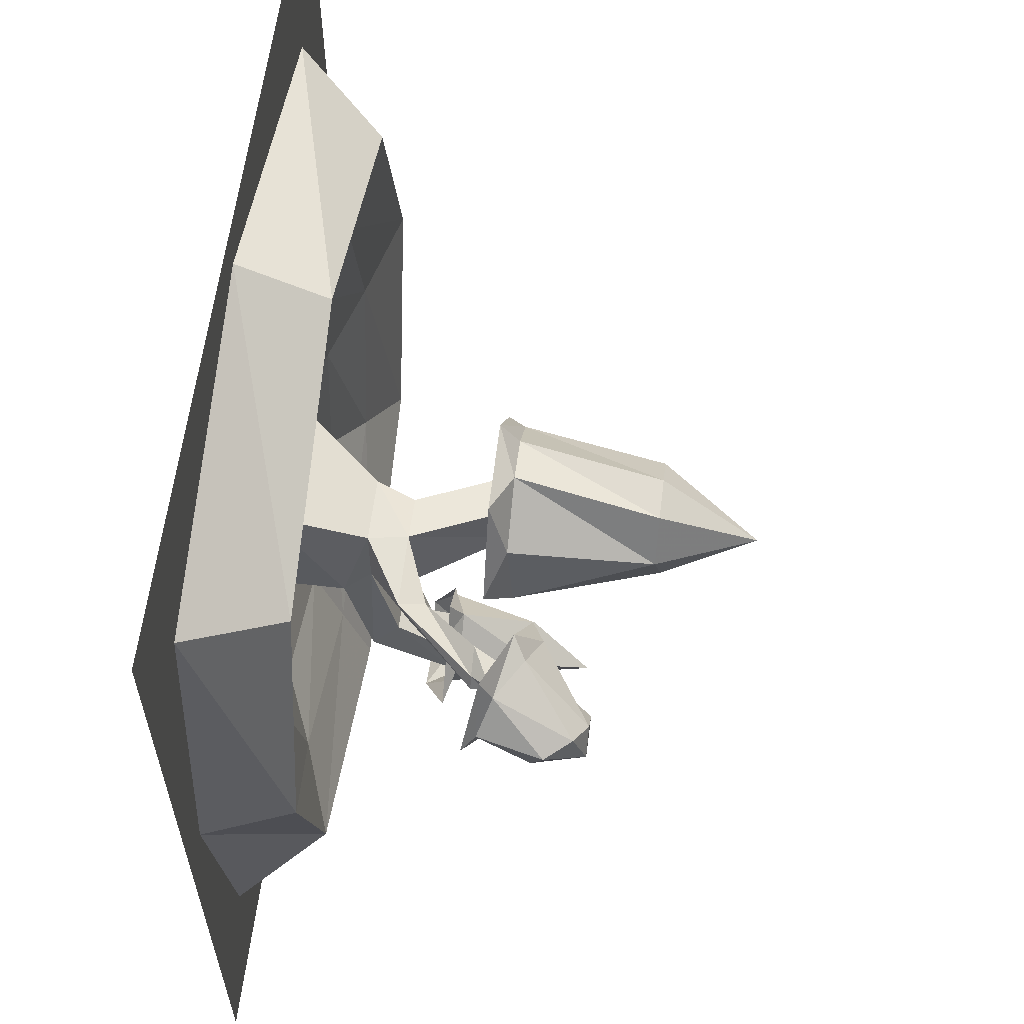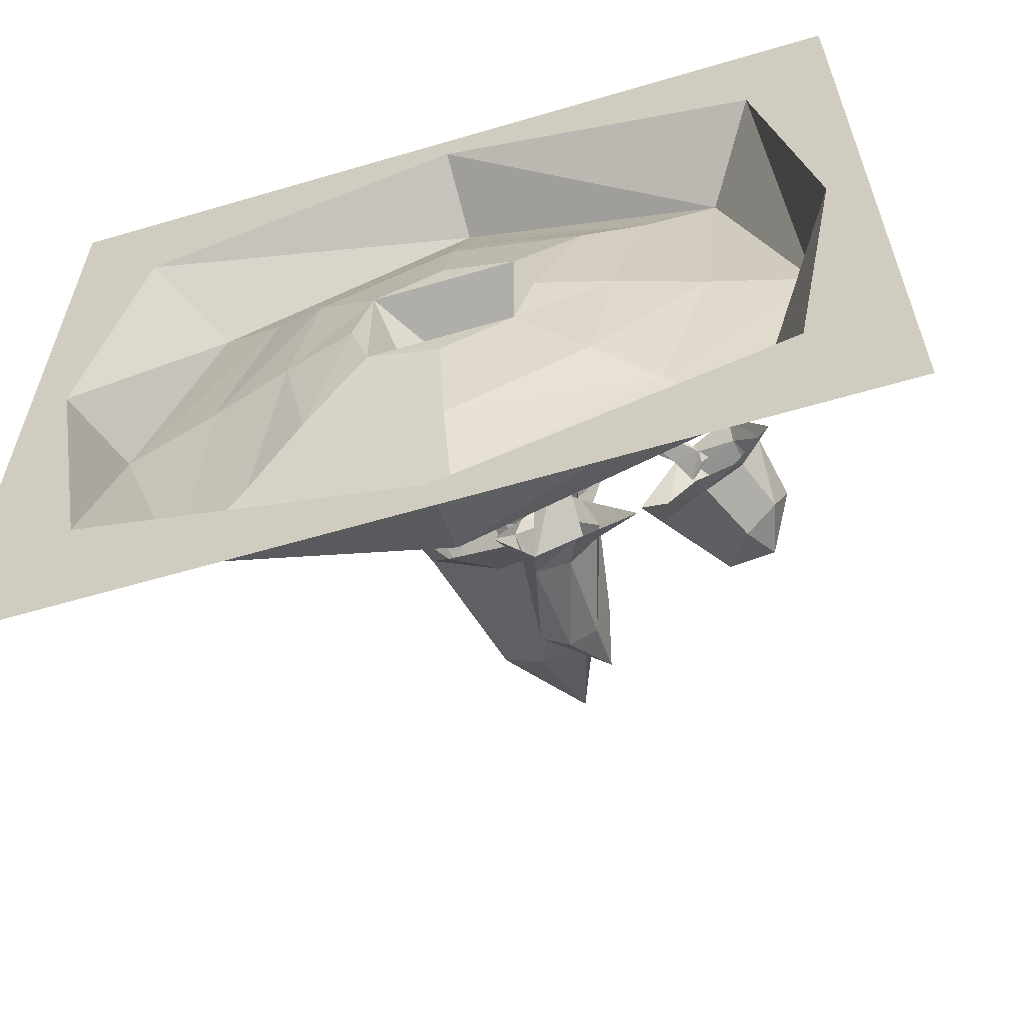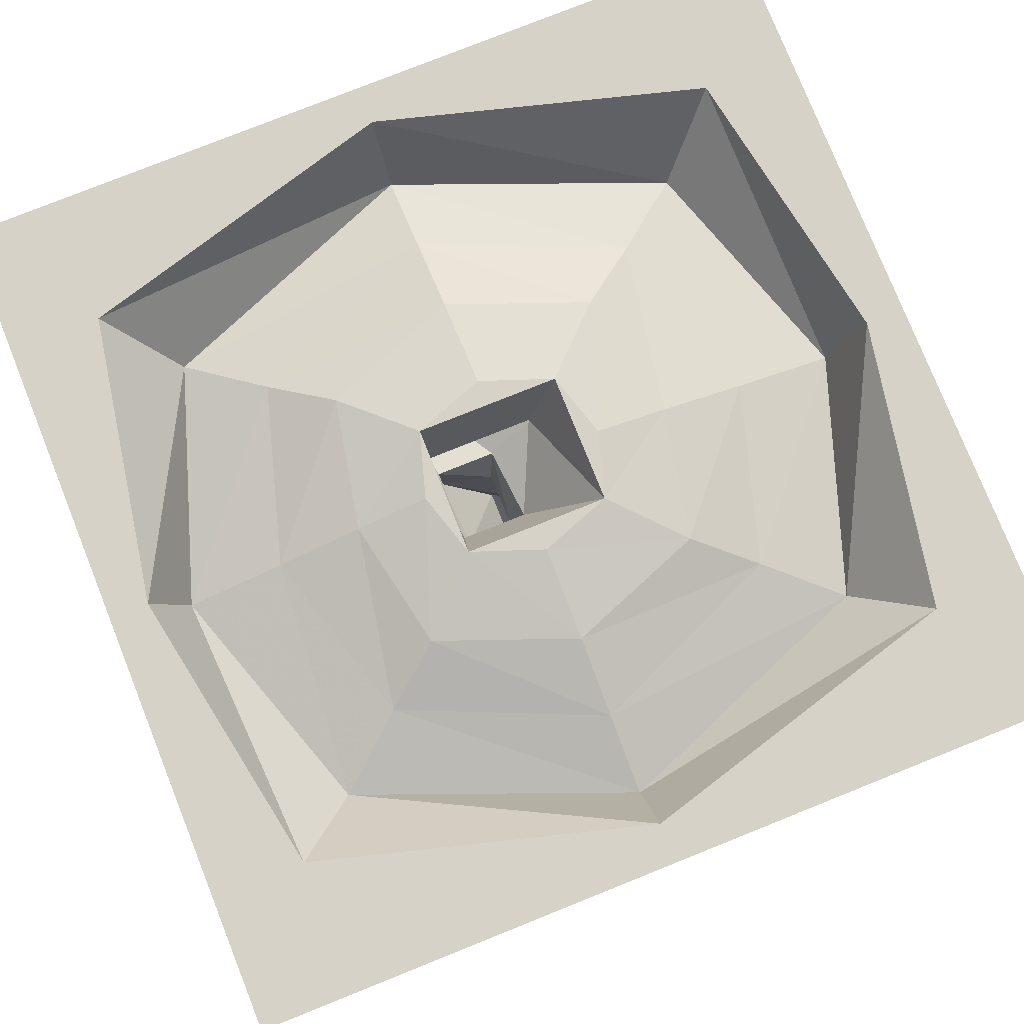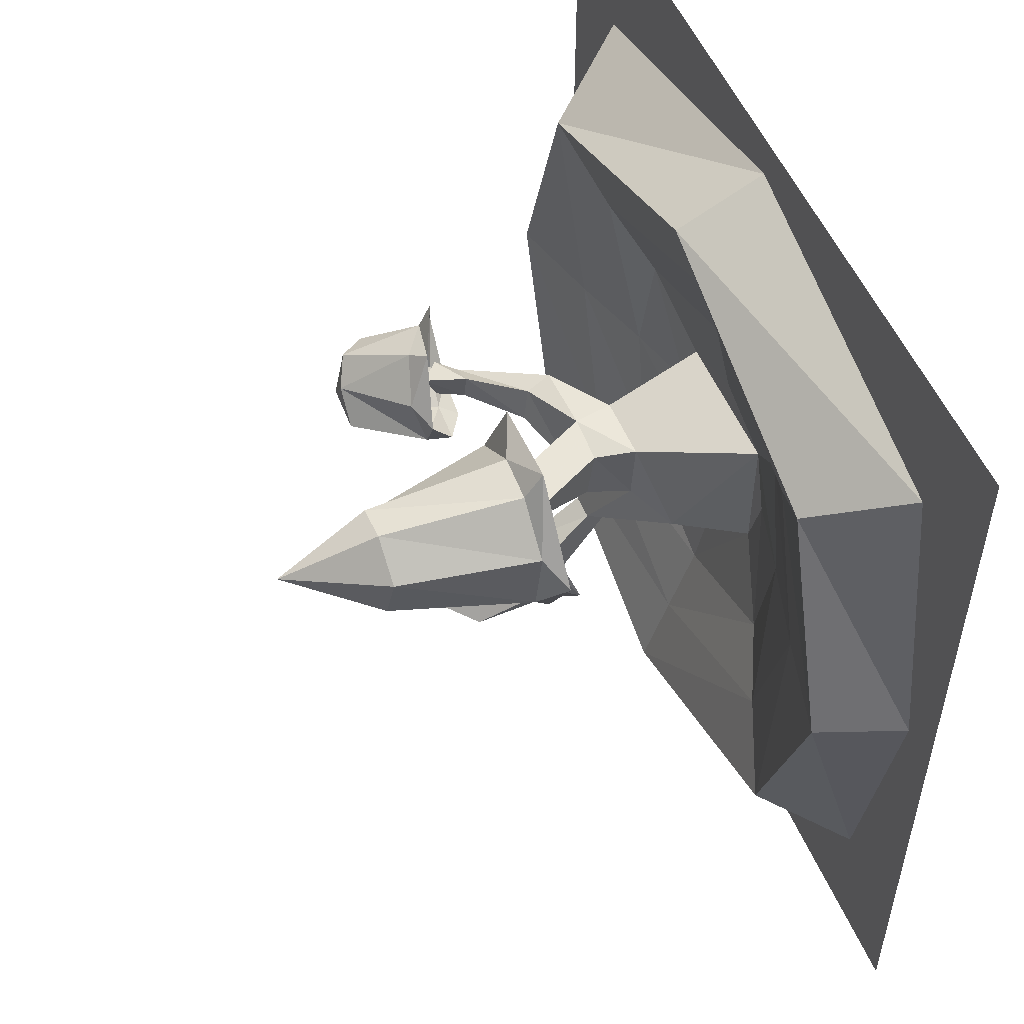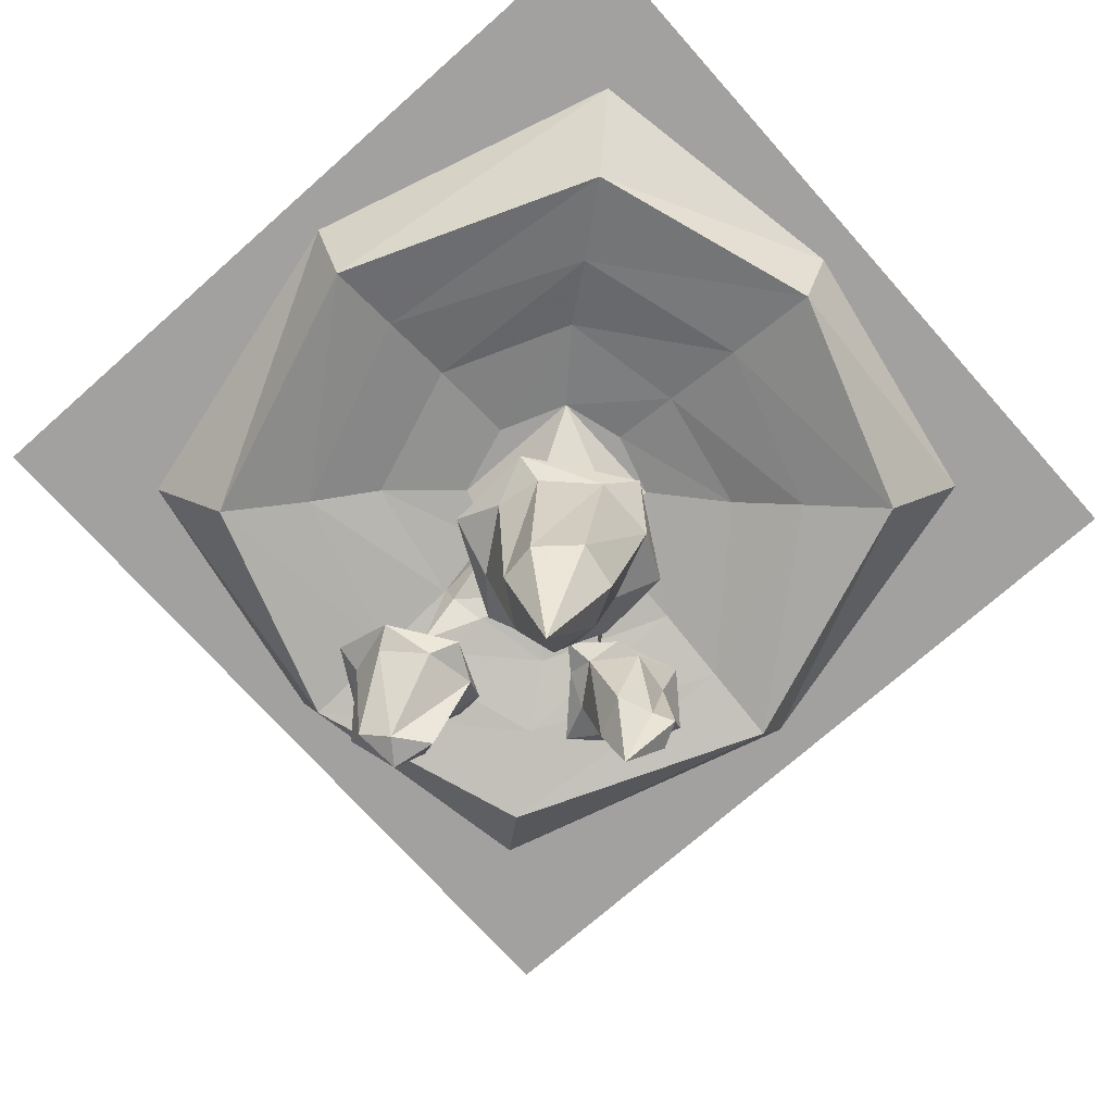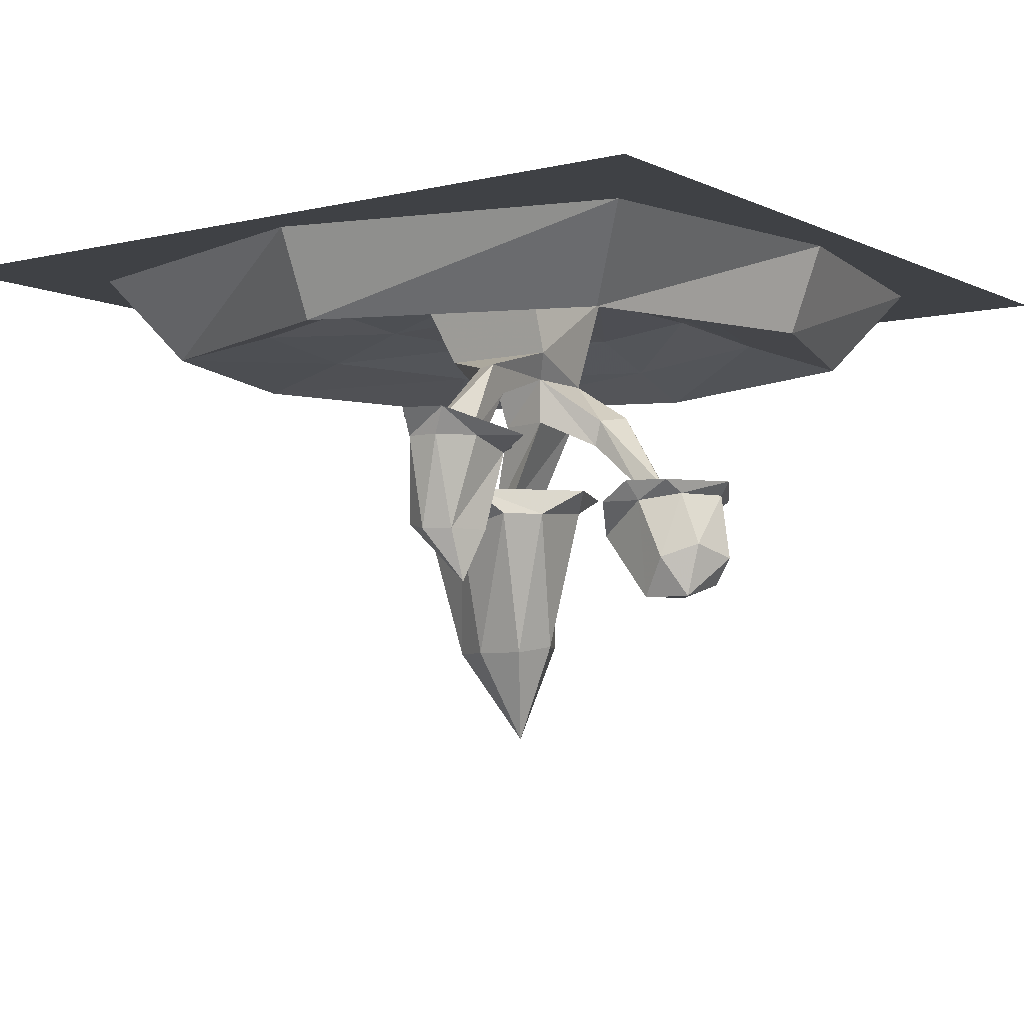
<metadata>
{"format":"obj","ext":"obj","renderer":"f3d","projection":"perspective","resolution":1024,"background":"white","views":[{"elev":59.8,"azim":-83.0,"up":"+Z"},{"elev":-61.1,"azim":-163.3,"up":"+Z"},{"elev":78.4,"azim":-21.8,"up":"+Y"},{"elev":52.7,"azim":67.6,"up":"+Z"},{"elev":-72.2,"azim":41.6,"up":"+Y"},{"elev":-5.6,"azim":-144.2,"up":"+Y"}]}
</metadata>
<code>
v 0.1016 -2.172 0.03125
v 0.1016 -2.18 -0.04688
v 0.1328 -2.148 0
v 0.04688 -2.148 0.1172
v 0.04688 -2.172 0.08594
v 0.02344 -2.344 0.07031
v 0.07031 -2.344 0.03125
v 0.0625 -2.352 -0.02344
v 0.02344 -2.195 -0.07812
v 0.07031 -2.148 -0.1094
v -0.05469 -2.18 -0.09375
v -0.02344 -2.148 -0.1172
v -0.08594 -2.18 -0.05469
v -0.03906 -2.352 -0.03906
v -0.05469 -2.344 0.007812
v -0.07812 -2.172 0.03906
v -0.1172 -2.148 -0.007812
v -0.007812 -2.172 0.09375
v -0.0625 -2.148 0.1094
v 0.01562 -2.352 -0.04688
v -0.007812 -2.461 0.007812
v -0.02344 -2.344 0.0625
v -0.01562 -2.055 0.03125
v -0.07031 -2.055 0.03906
v -0.01562 -2.172 0.03125
v 0.03906 -2.172 0.02344
v -0.01562 -2.062 -0.03125
v -0.007812 -2.008 -0.04688
v 0 -2.008 0.03906
v -0.07812 -2.008 0.03906
v -0.1562 -2.055 0.03125
v -0.1484 -2.086 0.02344
v -0.07812 -2.062 -0.04688
v -0.01562 -2.172 -0.03125
v 0.01562 -2.172 -0.01562
v -0.1406 -2.094 -0.01562
v -0.1484 -2.062 -0.01562
v -0.07812 -2.008 -0.04688
v -0.1953 -2.148 0.02344
v -0.2031 -2.148 -0.01562
v -0.2344 -2.148 -0.007812
v -0.09375 -1.977 -0.0625
v -0.1016 -2.008 -0.1797
v -0.09375 -2.039 -0.1484
v -0.1797 -2.227 0.02344
v -0.1719 -2.211 -0.03906
v -0.1484 -2.211 0.007812
v -0.2031 -2.195 0.07812
v -0.2266 -2.211 0.0625
v -0.2656 -2.289 -0.007812
v -0.2344 -2.289 -0.04688
v -0.2344 -2.172 -0.0625
v -0.1875 -2.172 -0.07031
v -0.2266 -2.148 -0.07812
v -0.2734 -2.148 -0.0625
v -0.2812 -2.164 -0.03906
v -0.3203 -2.148 0.007812
v -0.3047 -2.164 0.01562
v -0.2734 -2.164 0.08594
v -0.2734 -2.18 0.05469
v -0.2969 -2.273 0.01562
v -0.2891 -2.289 -0.03906
v -0.2656 -2.242 -0.0625
v -0.3047 -2.227 -0.03906
v -0.3203 -2.242 0.007812
v -0.2422 -2.172 0.01562
v -0.2188 -2.195 0.01562
v -0.2266 -2.148 0.007812
v -0.2344 -2.164 -0.007812
v -0.2188 -2.18 -0.01562
v -0.1172 -2.102 -0.2344
v -0.1172 -2.117 -0.1797
v -0.1641 -2.102 -0.2031
v -0.1016 -2.07 -0.2812
v -0.08594 -2.102 -0.2734
v -0.08594 -2.211 -0.2422
v -0.1016 -2.211 -0.1953
v -0.07031 -2.117 -0.1406
v -0.1016 -2.102 -0.1406
v -0.07812 -2.102 -0.1094
v -0.03125 -2.102 -0.1484
v -0.02344 -2.102 -0.1797
v -0.007812 -2.07 -0.2344
v -0.03125 -2.102 -0.2344
v -0.05469 -2.07 -0.2969
v -0.04688 -2.102 -0.2734
v -0.05469 -2.211 -0.2578
v -0.08594 -2.273 -0.2188
v -0.05469 -2.203 -0.1719
v -0.03906 -2.195 -0.2188
v -0.02344 -2.203 -0.2422
v -0.04688 -2.102 -0.25
v -0.1016 -2.102 -0.2266
v -0.07031 -2.008 -0.1641
v -0.04688 -2.102 -0.1875
v -0.0625 -2.039 -0.1484
v -0.09375 -2.117 -0.2031
v 0.04688 -1.977 -0.0625
v 0.08594 -1.891 0.07812
v -0.08594 -1.891 0.07812
v -0.08594 -1.891 -0.07812
v 0.08594 -1.891 -0.07812
v 0.1094 -1.891 0
v 0.1953 -1.914 0
v 0.1641 -1.914 0.1562
v 0 -1.891 0.1094
v 0 -1.914 0.2188
v -0.1641 -1.914 0.1562
v -0.1094 -1.891 0
v -0.1953 -1.914 0
v -0.1641 -1.914 -0.1562
v 0 -1.891 -0.1094
v 0 -1.914 -0.2188
v 0.1641 -1.914 -0.1562
v 0.2344 -1.945 -0.2109
v 0.2969 -1.945 0
v 0.2344 -1.945 0.2109
v 0 -1.875 0.4531
v -0.3906 -1.875 0.3438
v -0.3203 -1.977 0.2812
v 0 -1.977 0.4062
v 0.3906 -1.875 0.3438
v 0.5 -1.875 0.5
v -0.5 -1.875 0.5
v -0.4531 -1.875 0
v -0.4141 -1.977 0
v -0.2969 -1.945 0
v -0.2344 -1.945 0.2109
v 0 -1.945 0.3125
v 0.3203 -1.977 0.2812
v 0.4531 -1.875 0
v 0.5 -1.875 -0.5
v 0.3906 -1.875 -0.3438
v 0 -1.875 -0.4531
v -0.5 -1.875 -0.5
v -0.3906 -1.875 -0.3438
v 0.4141 -1.977 0
v 0.3203 -1.977 -0.2812
v 0 -1.977 -0.4062
v -0.3203 -1.977 -0.2812
v -0.2344 -1.945 -0.2109
v 0 -1.945 -0.3125
f 1 2 3
f 1 3 4
f 1 4 5
f 2 9 10
f 2 10 3
f 9 11 12
f 9 12 10
f 13 12 11
f 13 16 17
f 13 17 12
f 16 18 19
f 16 19 17
f 18 5 4
f 18 4 19
f 45 46 47
f 45 47 48
f 45 48 49
f 46 52 53
f 46 53 47
f 52 54 53
f 54 52 55
f 55 52 56
f 55 56 57
f 57 56 58
f 57 58 59
f 59 58 60
f 59 60 48
f 48 60 49
f 71 72 73
f 71 73 74
f 71 74 75
f 72 78 79
f 72 79 73
f 78 80 79
f 80 78 81
f 81 78 82
f 81 82 83
f 83 82 84
f 83 84 85
f 85 84 86
f 85 86 74
f 74 86 75
f 1 5 6
f 1 6 7
f 1 7 2
f 2 7 8
f 2 8 9
f 13 11 14
f 13 14 15
f 13 15 16
f 9 8 20
f 9 20 11
f 11 20 14
f 15 22 18
f 15 18 16
f 5 18 22
f 5 22 6
f 45 49 50
f 45 50 46
f 46 50 51
f 46 51 52
f 49 60 61
f 49 61 50
f 51 63 52
f 52 63 56
f 56 63 64
f 56 64 58
f 58 64 65
f 58 65 60
f 60 65 61
f 71 75 76
f 71 76 72
f 72 76 77
f 72 77 78
f 75 86 87
f 75 87 76
f 77 89 78
f 78 89 82
f 82 89 90
f 82 90 84
f 84 90 91
f 84 91 86
f 86 91 87
f 14 20 21
f 14 21 15
f 15 21 22
f 6 22 21
f 6 21 7
f 7 21 8
f 8 21 20
f 50 61 62
f 50 62 51
f 51 62 63
f 61 65 62
f 62 65 64
f 62 64 63
f 76 87 88
f 76 88 77
f 77 88 89
f 87 91 88
f 88 91 90
f 88 90 89
f 23 24 25
f 23 25 26
f 23 26 27
f 24 32 33
f 24 33 34
f 24 34 25
f 33 27 35
f 33 35 34
f 27 26 35
f 36 33 32
f 36 32 39
f 36 39 40
f 36 40 37
f 37 40 41
f 37 41 31
f 68 39 32
f 68 32 31
f 68 31 41
f 92 93 43
f 92 43 94
f 95 96 97
f 97 96 44
f 97 44 93
f 93 44 43
f 23 27 28
f 23 28 29
f 23 29 24
f 24 29 30
f 24 30 31
f 24 31 32
f 36 37 38
f 36 38 33
f 37 31 30
f 37 30 38
f 38 30 42
f 38 42 43
f 38 43 44
f 38 44 28
f 38 28 27
f 38 27 33
f 66 67 39
f 66 39 68
f 66 68 69
f 69 68 41
f 69 41 70
f 70 41 40
f 70 40 67
f 67 40 39
f 92 94 95
f 95 94 96
f 94 43 42
f 94 42 98
f 94 98 96
f 96 98 28
f 96 28 44
f 29 28 98
f 29 98 99
f 29 99 30
f 30 99 100
f 30 100 42
f 42 100 101
f 42 101 98
f 98 101 102
f 98 102 99
f 99 102 103
f 99 103 104
f 99 104 105
f 99 105 106
f 99 106 100
f 100 106 107
f 100 107 108
f 100 108 109
f 100 109 101
f 101 109 110
f 101 110 111
f 101 111 112
f 101 112 102
f 102 112 113
f 102 113 114
f 102 114 103
f 103 114 104
f 105 107 106
f 108 110 109
f 111 113 112
f 104 114 115
f 104 115 116
f 104 116 105
f 105 116 117
f 105 117 107
f 129 128 108
f 129 108 107
f 129 107 117
f 127 141 111
f 127 111 110
f 127 110 128
f 128 110 108
f 142 115 114
f 142 114 113
f 142 113 141
f 141 113 111
f 118 119 120
f 118 120 121
f 118 121 122
f 119 125 126
f 119 126 120
f 121 130 122
f 122 130 131
f 130 137 131
f 131 137 133
f 133 137 138
f 133 138 134
f 134 138 139
f 134 139 136
f 136 139 140
f 136 140 125
f 125 140 126
f 118 122 123
f 118 123 124
f 118 124 119
f 119 124 125
f 122 131 123
f 123 131 132
f 132 131 133
f 132 133 134
f 132 134 135
f 135 134 136
f 135 136 125
f 135 125 124
f 120 126 127
f 120 127 128
f 120 128 121
f 121 128 129
f 121 129 130
f 129 117 130
f 130 117 137
f 126 140 141
f 126 141 127
f 142 141 140
f 142 140 139
f 142 139 115
f 117 116 137
f 137 116 138
f 138 116 115
f 138 115 139

</code>
